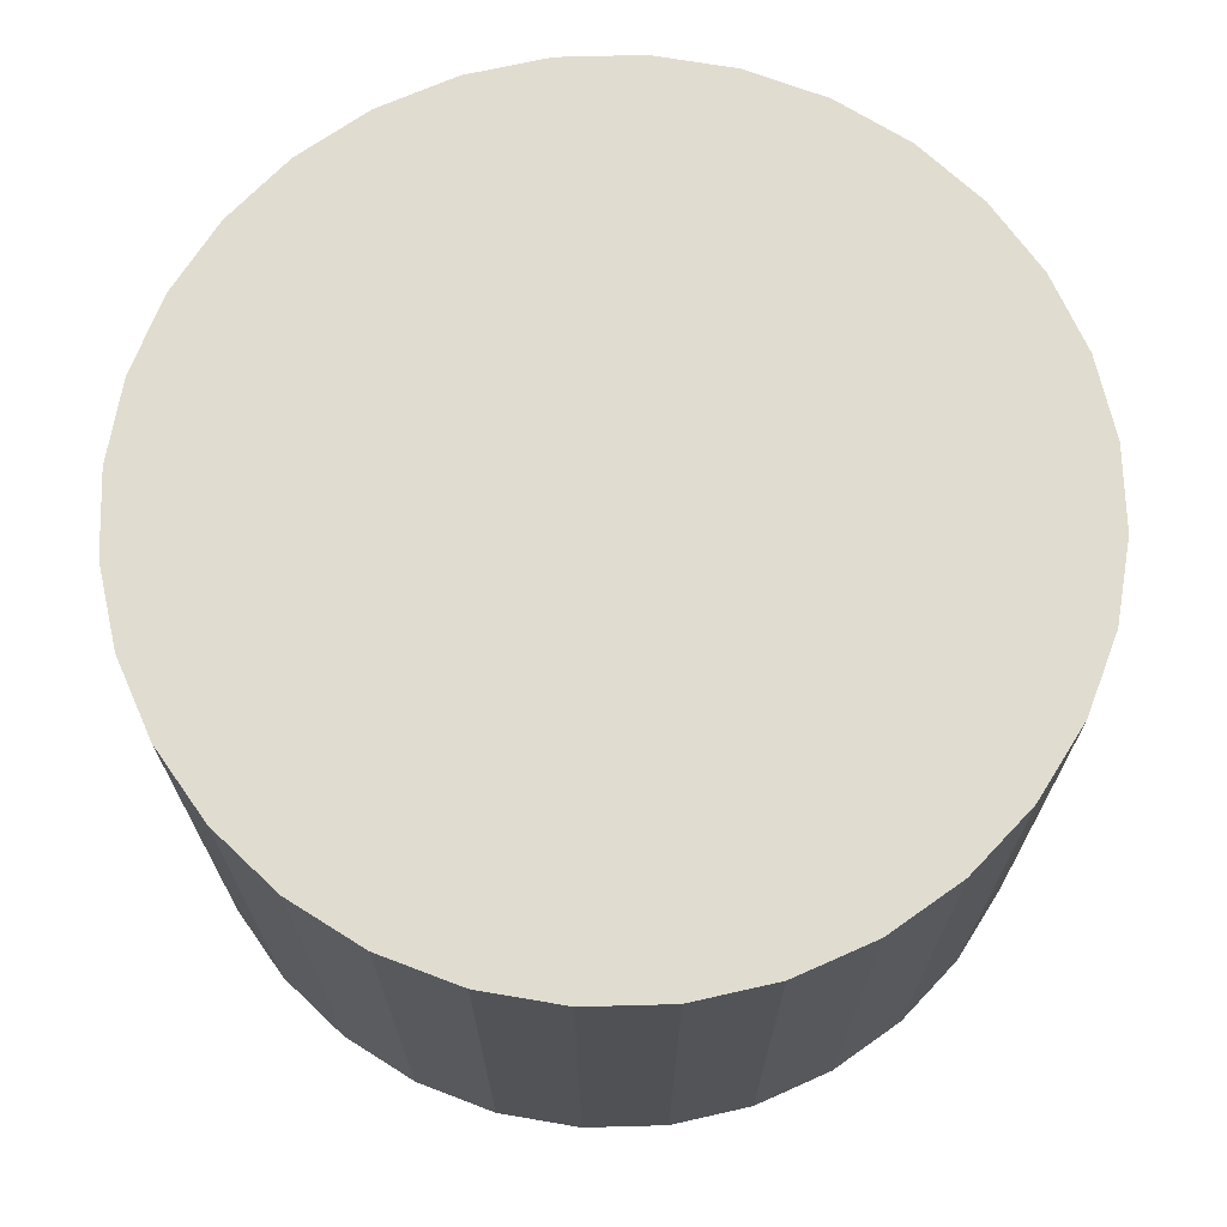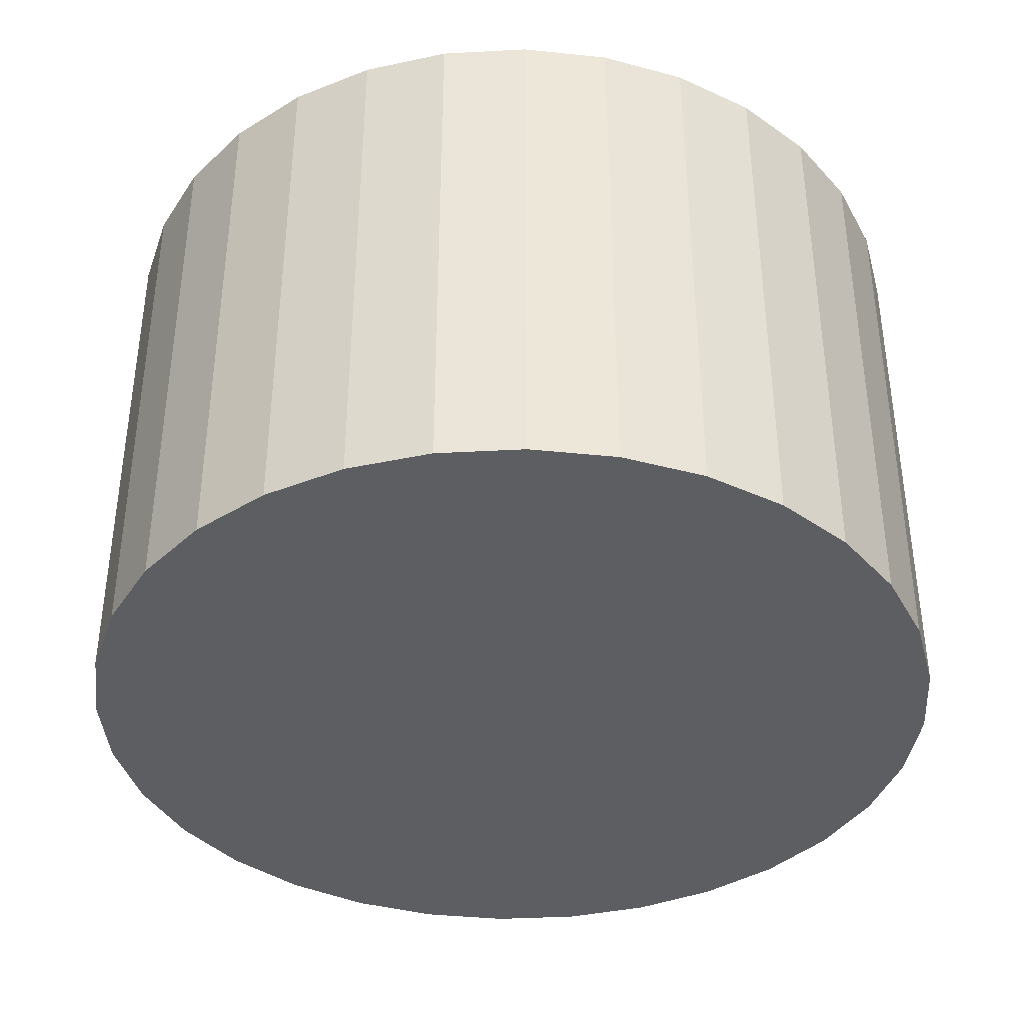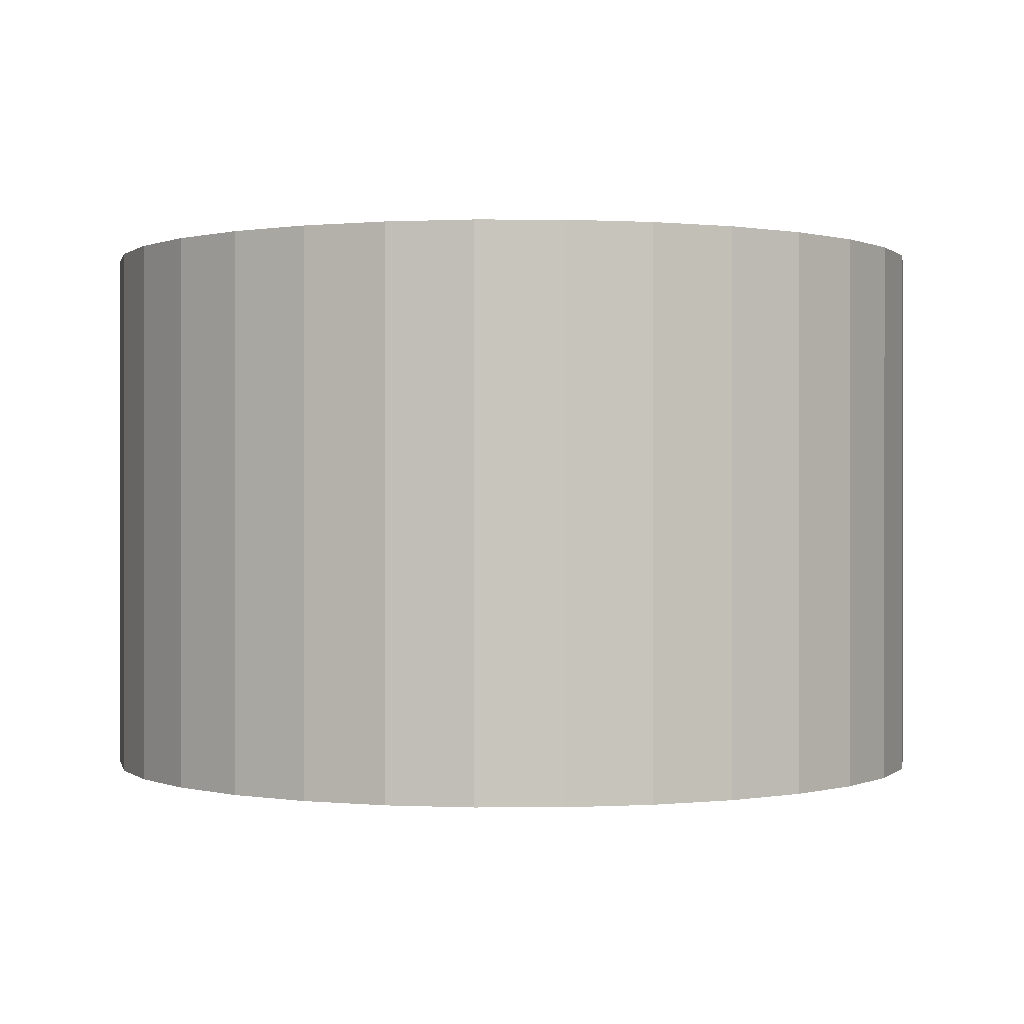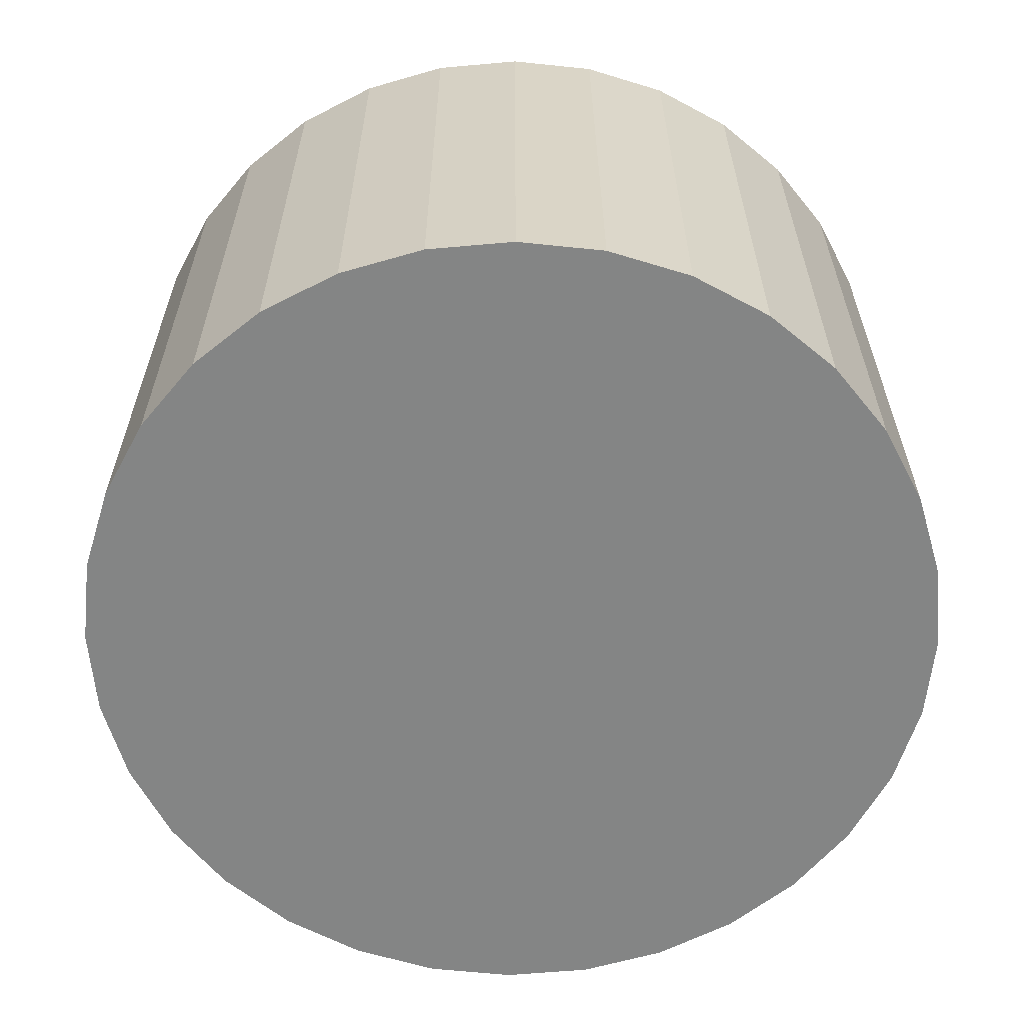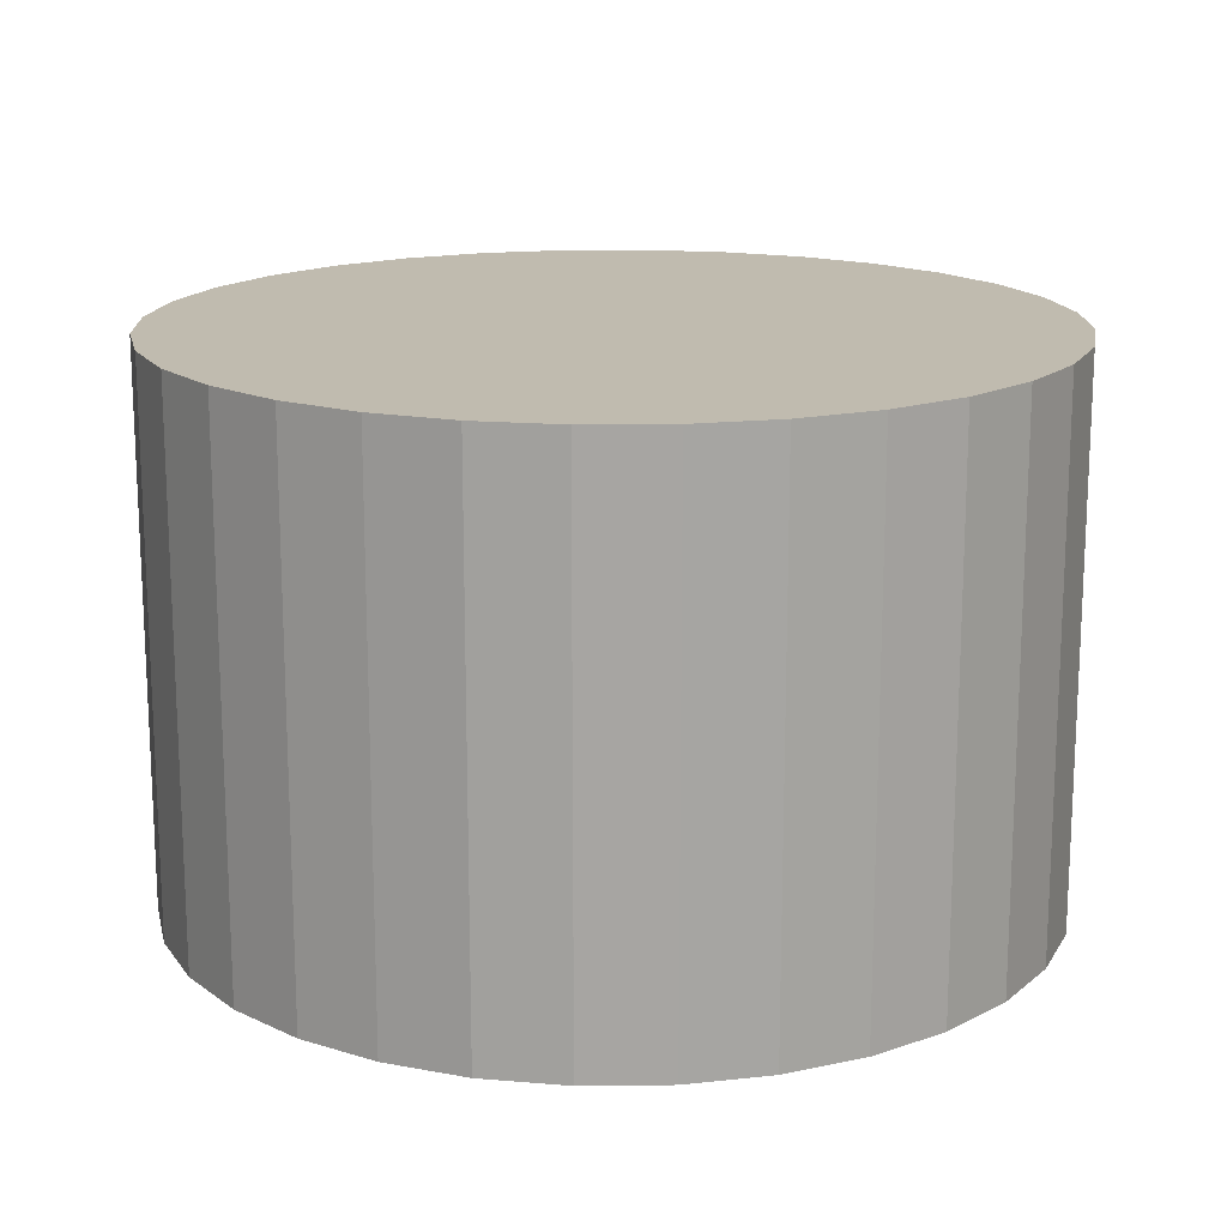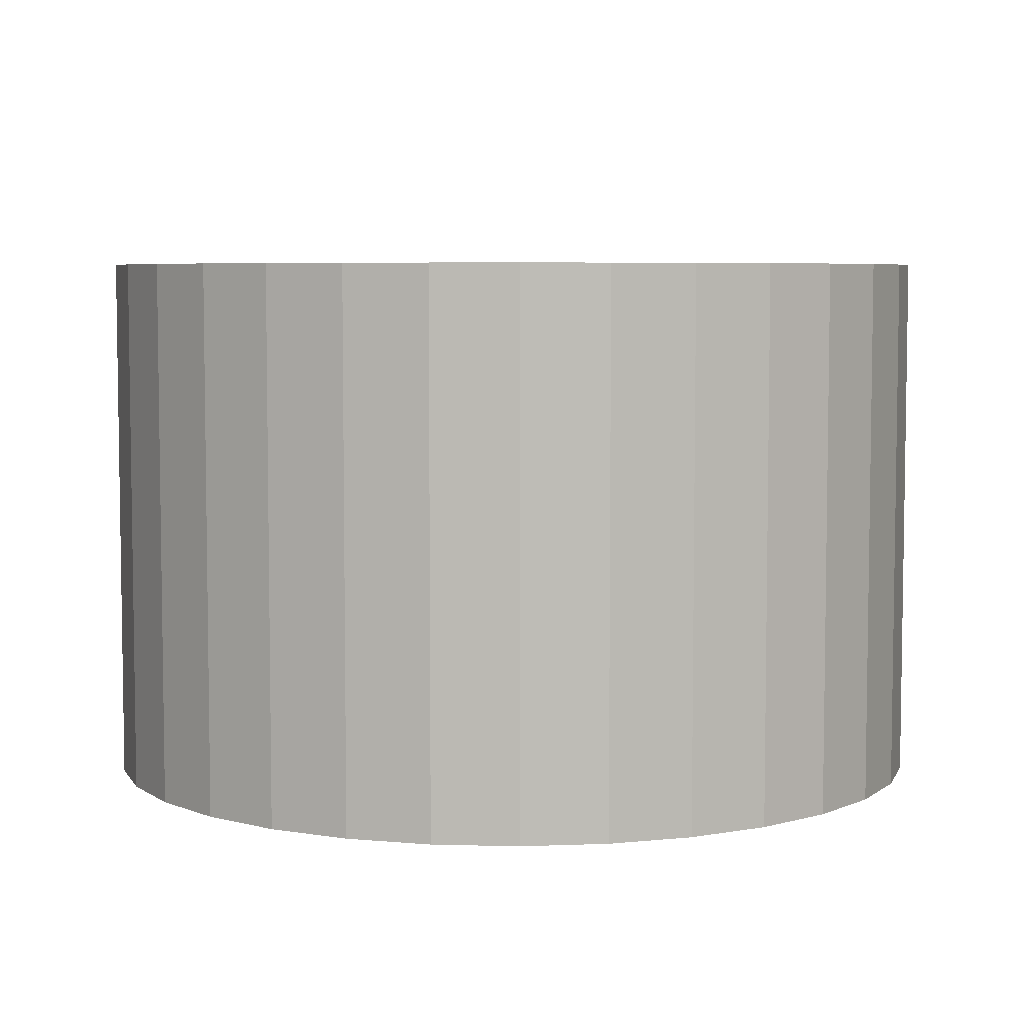
<metadata>
{"format":"obj","ext":"obj","renderer":"f3d","projection":"perspective","resolution":1024,"background":"white","views":[{"elev":69.7,"azim":-108.4,"up":"+Z"},{"elev":-38.7,"azim":155.7,"up":"+Z"},{"elev":0.2,"azim":162.2,"up":"+Z"},{"elev":-61.6,"azim":-56.7,"up":"+Z"},{"elev":16.2,"azim":150.5,"up":"+Z"},{"elev":5.7,"azim":-1.0,"up":"+Z"}]}
</metadata>
<code>
g  Mesh Mesh Mesh Mesh Mesh Mesh Mesh Mesh
v -2.161 0 4.169
v -2.119 0.4216 1.431
v -2.161 0 1.431
v -2.119 0.4216 4.169
v -1.996 0.8269 1.431
v -1.996 0.8269 4.169
v -1.797 1.201 1.431
v -1.797 1.201 4.169
v -1.528 1.528 1.431
v -1.528 1.528 4.169
v -1.201 1.797 1.431
v -1.201 1.797 4.169
v -0.8269 1.996 1.431
v -0.8269 1.996 4.169
v -0.4216 2.119 1.431
v -0.4216 2.119 4.169
v 0 2.161 1.431
v 0 2.161 4.169
v 0.4216 2.119 1.431
v 0.4216 2.119 4.169
v 0.8269 1.996 1.431
v 0.8269 1.996 4.169
v 1.201 1.797 1.431
v 1.201 1.797 4.169
v 1.528 1.528 1.431
v 1.528 1.528 4.169
v 1.797 1.201 1.431
v 1.797 1.201 4.169
v 1.996 0.8269 1.431
v 1.996 0.8269 4.169
v 2.119 0.4216 1.431
v 2.119 0.4216 4.169
v 2.161 0 1.431
v 2.161 0 4.169
v 2.119 -0.4216 1.431
v 2.119 -0.4216 4.169
v 1.996 -0.8269 1.431
v 1.996 -0.8269 4.169
v 1.797 -1.201 1.431
v 1.797 -1.201 4.169
v 1.528 -1.528 1.431
v 1.528 -1.528 4.169
v 1.201 -1.797 1.431
v 1.201 -1.797 4.169
v 0.8269 -1.996 1.431
v 0.8269 -1.996 4.169
v 0.4216 -2.119 1.431
v 0.4216 -2.119 4.169
v 0 -2.161 1.431
v 0 -2.161 4.169
v -0.4216 -2.119 1.431
v -0.4216 -2.119 4.169
v -0.8269 -1.996 1.431
v -0.8269 -1.996 4.169
v -1.201 -1.797 1.431
v -1.201 -1.797 4.169
v -1.528 -1.528 1.431
v -1.528 -1.528 4.169
v -1.797 -1.201 1.431
v -1.797 -1.201 4.169
v -1.996 -0.8269 1.431
v -1.996 -0.8269 4.169
v -2.119 -0.4216 1.431
v -2.119 -0.4216 4.169
f 1 2 3
f 4 5 2
f 6 7 5
f 8 9 7
f 10 11 9
f 12 13 11
f 14 15 13
f 16 17 15
f 18 19 17
f 20 21 19
f 22 23 21
f 24 25 23
f 26 27 25
f 28 29 27
f 30 31 29
f 32 33 31
f 34 35 33
f 36 37 35
f 38 39 37
f 40 41 39
f 42 43 41
f 44 45 43
f 46 47 45
f 48 49 47
f 50 51 49
f 52 53 51
f 54 55 53
f 56 57 55
f 58 59 57
f 60 61 59
f 54 38 22
f 62 63 61
f 64 3 63
f 15 31 47
f 1 4 2
f 4 6 5
f 6 8 7
f 8 10 9
f 10 12 11
f 12 14 13
f 14 16 15
f 16 18 17
f 18 20 19
f 20 22 21
f 22 24 23
f 24 26 25
f 26 28 27
f 28 30 29
f 30 32 31
f 32 34 33
f 34 36 35
f 36 38 37
f 38 40 39
f 40 42 41
f 42 44 43
f 44 46 45
f 46 48 47
f 48 50 49
f 50 52 51
f 52 54 53
f 54 56 55
f 56 58 57
f 58 60 59
f 60 62 61
f 6 4 62
f 4 1 62
f 1 64 62
f 62 60 58
f 58 56 62
f 56 54 62
f 54 52 50
f 50 48 46
f 46 44 42
f 42 40 38
f 38 36 34
f 34 32 30
f 30 28 26
f 26 24 22
f 22 20 18
f 18 16 14
f 14 12 10
f 10 8 6
f 54 50 38
f 50 46 38
f 46 42 38
f 38 34 30
f 30 26 38
f 26 22 38
f 22 18 6
f 18 14 6
f 14 10 6
f 6 62 54
f 6 54 22
f 62 64 63
f 64 1 3
f 63 3 2
f 2 5 7
f 7 9 11
f 11 13 15
f 15 17 19
f 19 21 23
f 23 25 27
f 27 29 31
f 31 33 35
f 35 37 39
f 39 41 43
f 43 45 47
f 47 49 51
f 51 53 47
f 53 55 47
f 55 57 59
f 59 61 55
f 61 63 55
f 63 2 15
f 2 7 15
f 7 11 15
f 15 19 23
f 23 27 15
f 27 31 15
f 31 35 47
f 35 39 47
f 39 43 47
f 47 55 63
f 63 15 47

</code>
